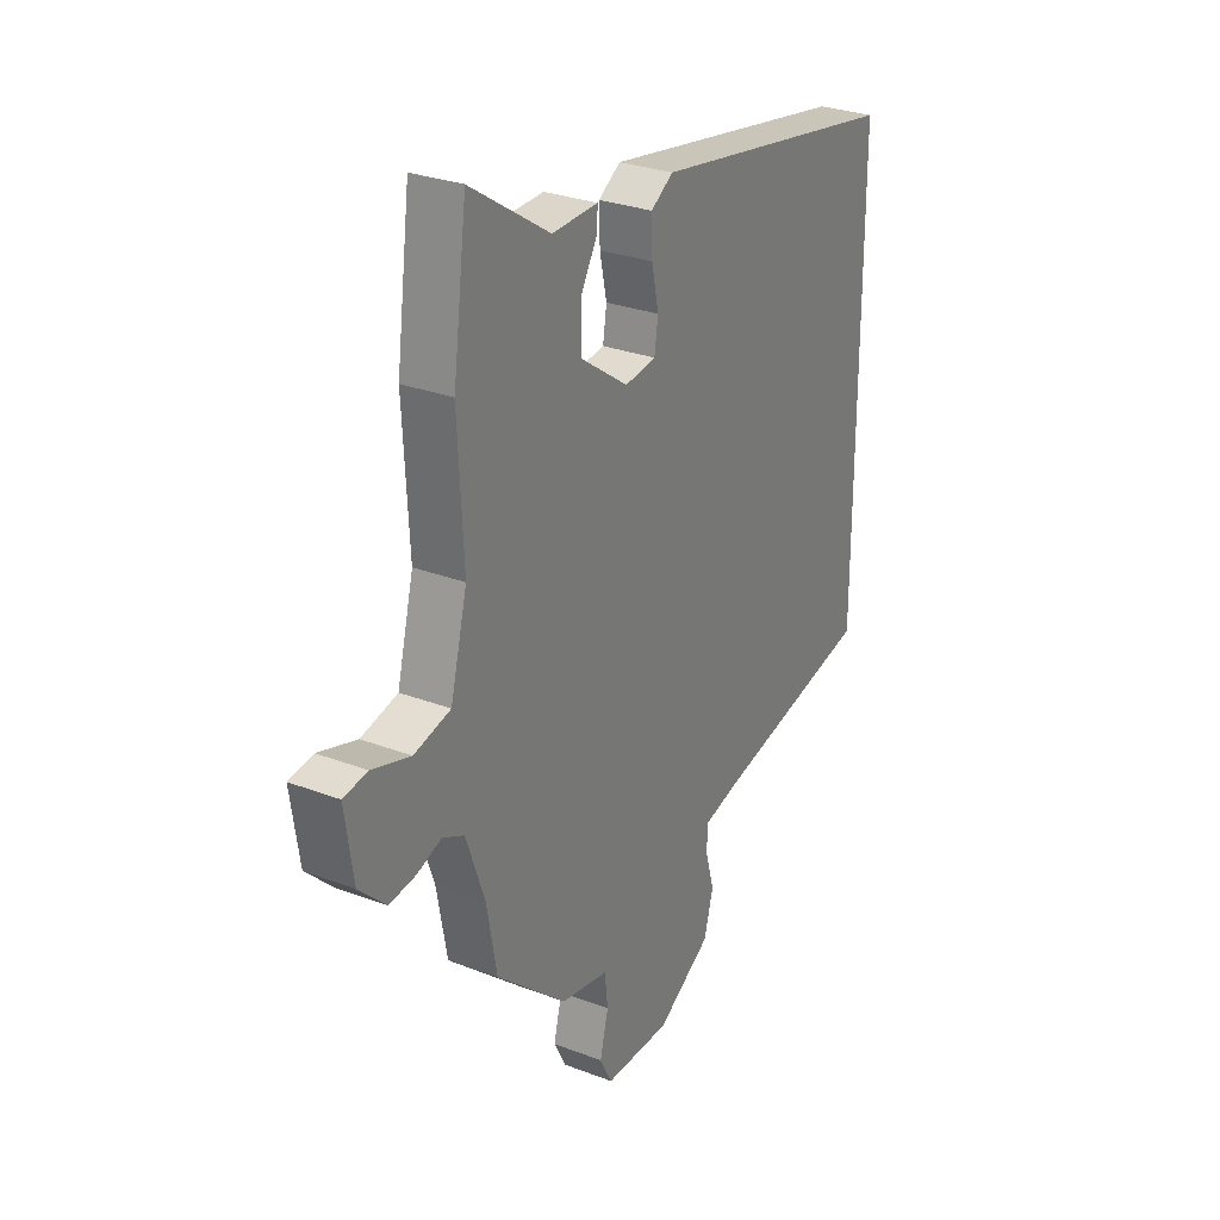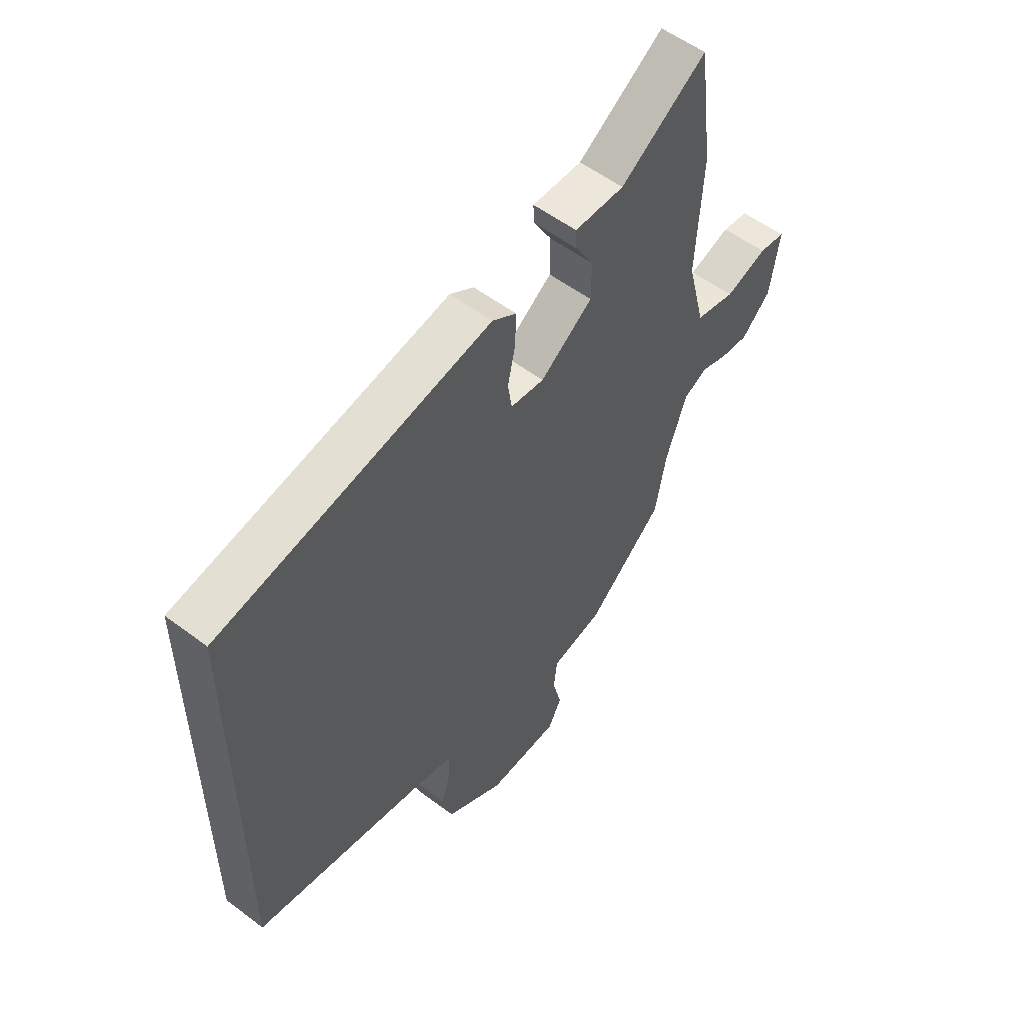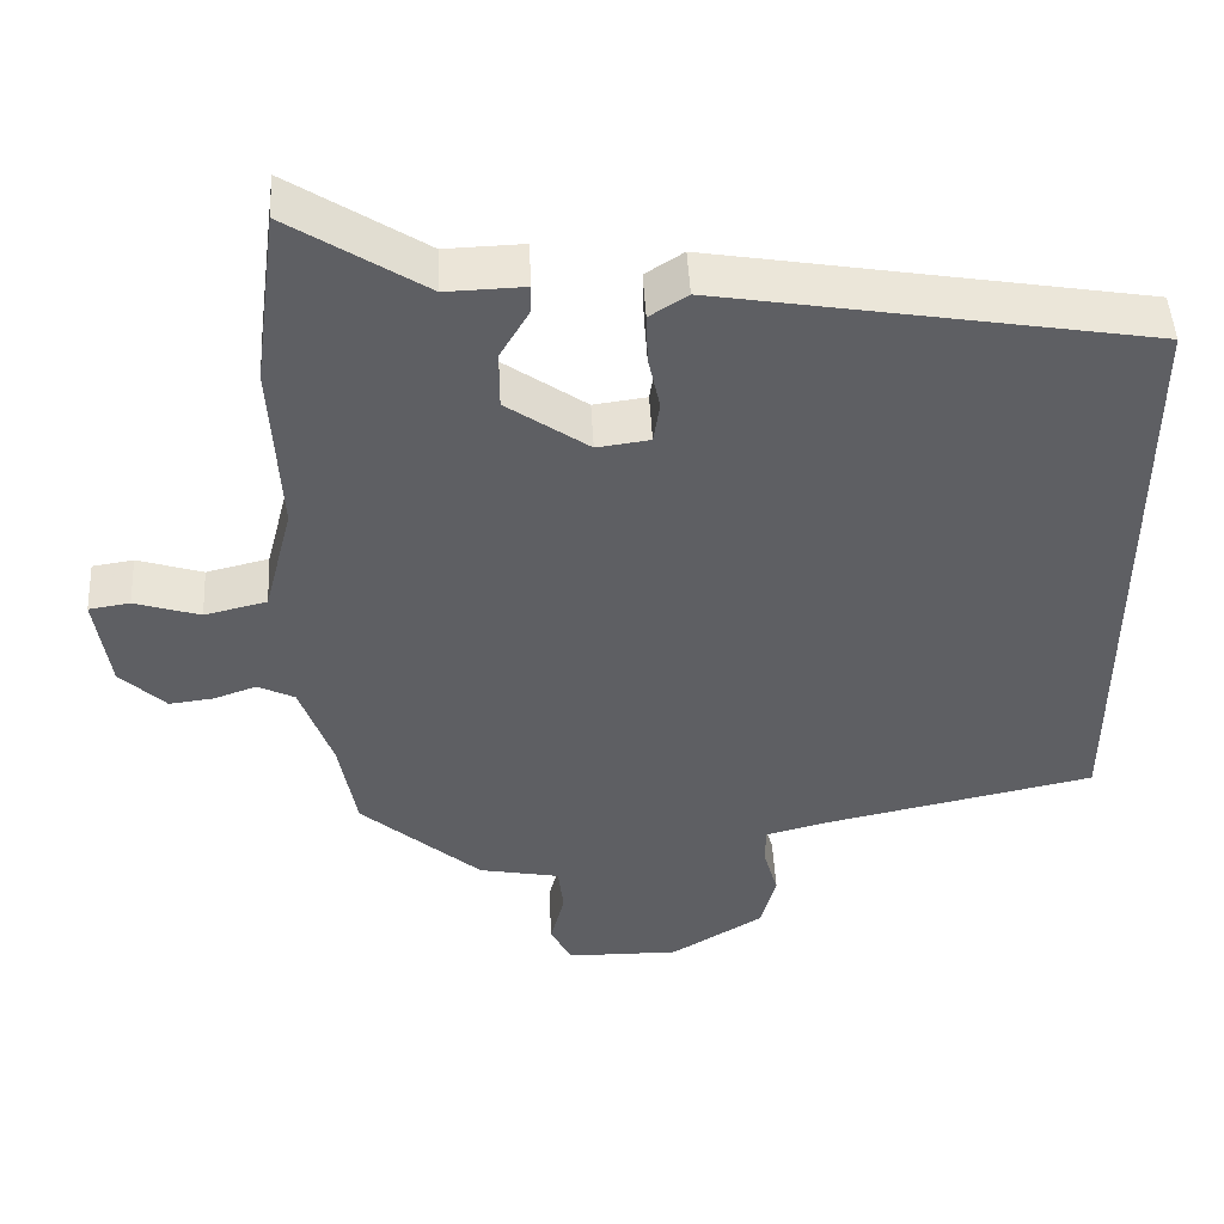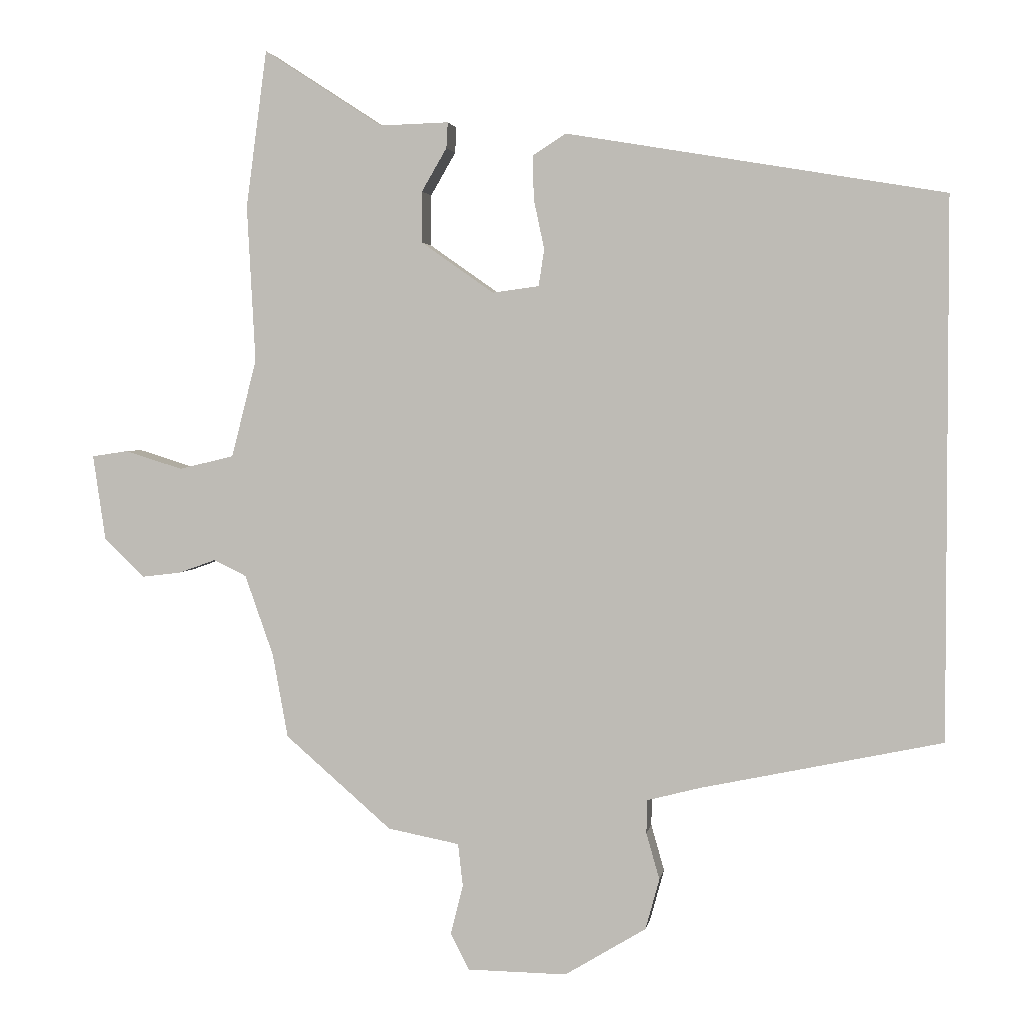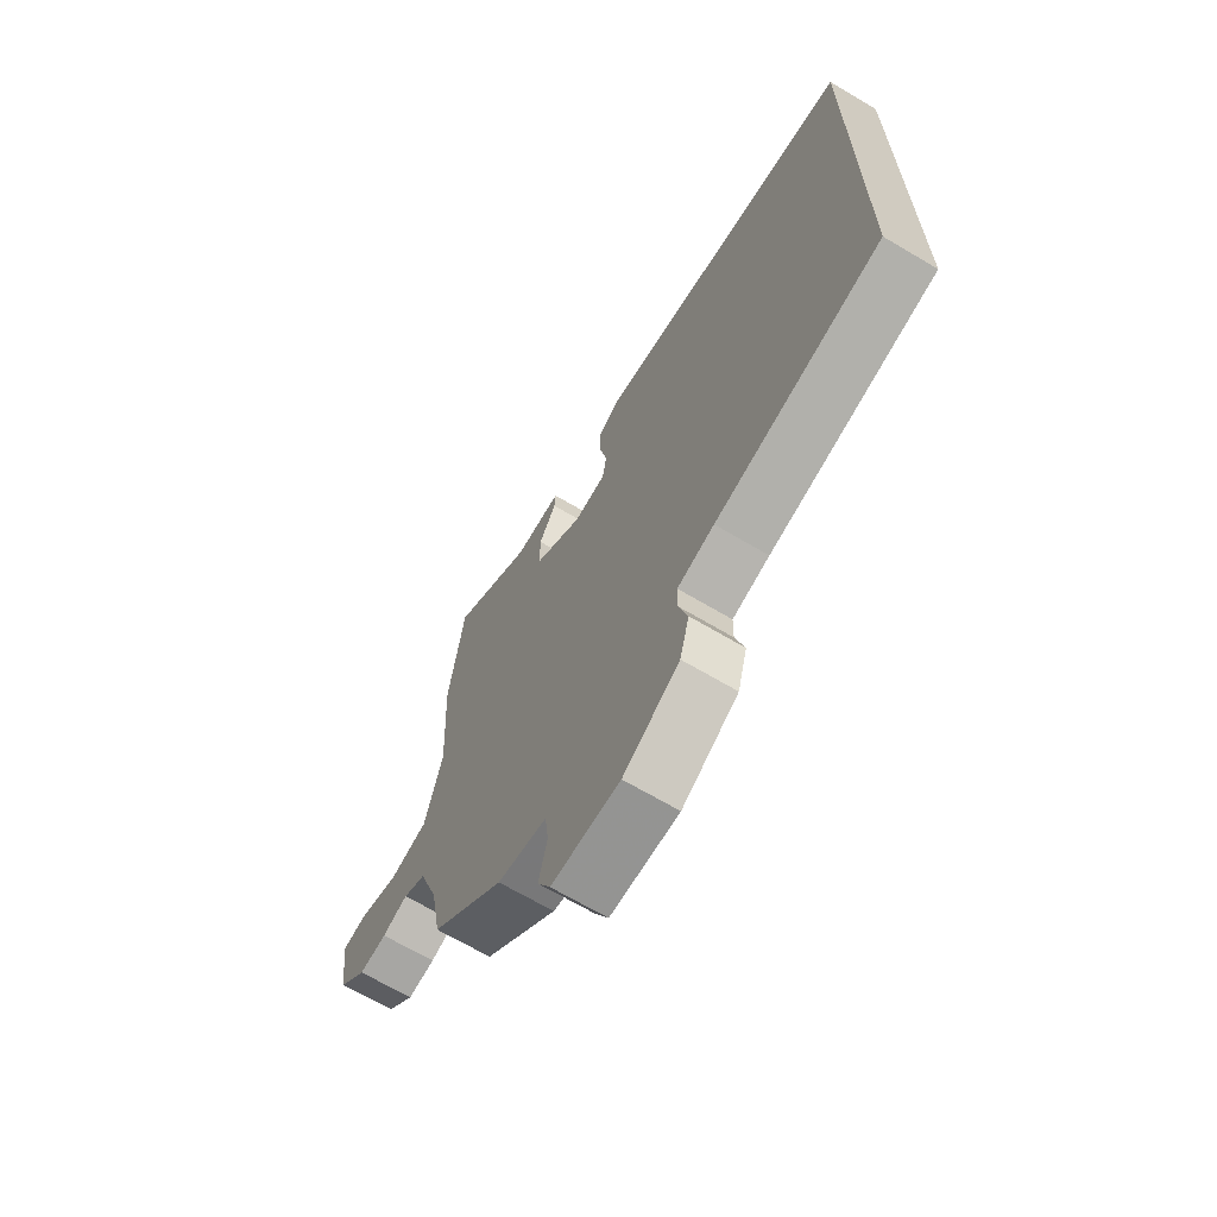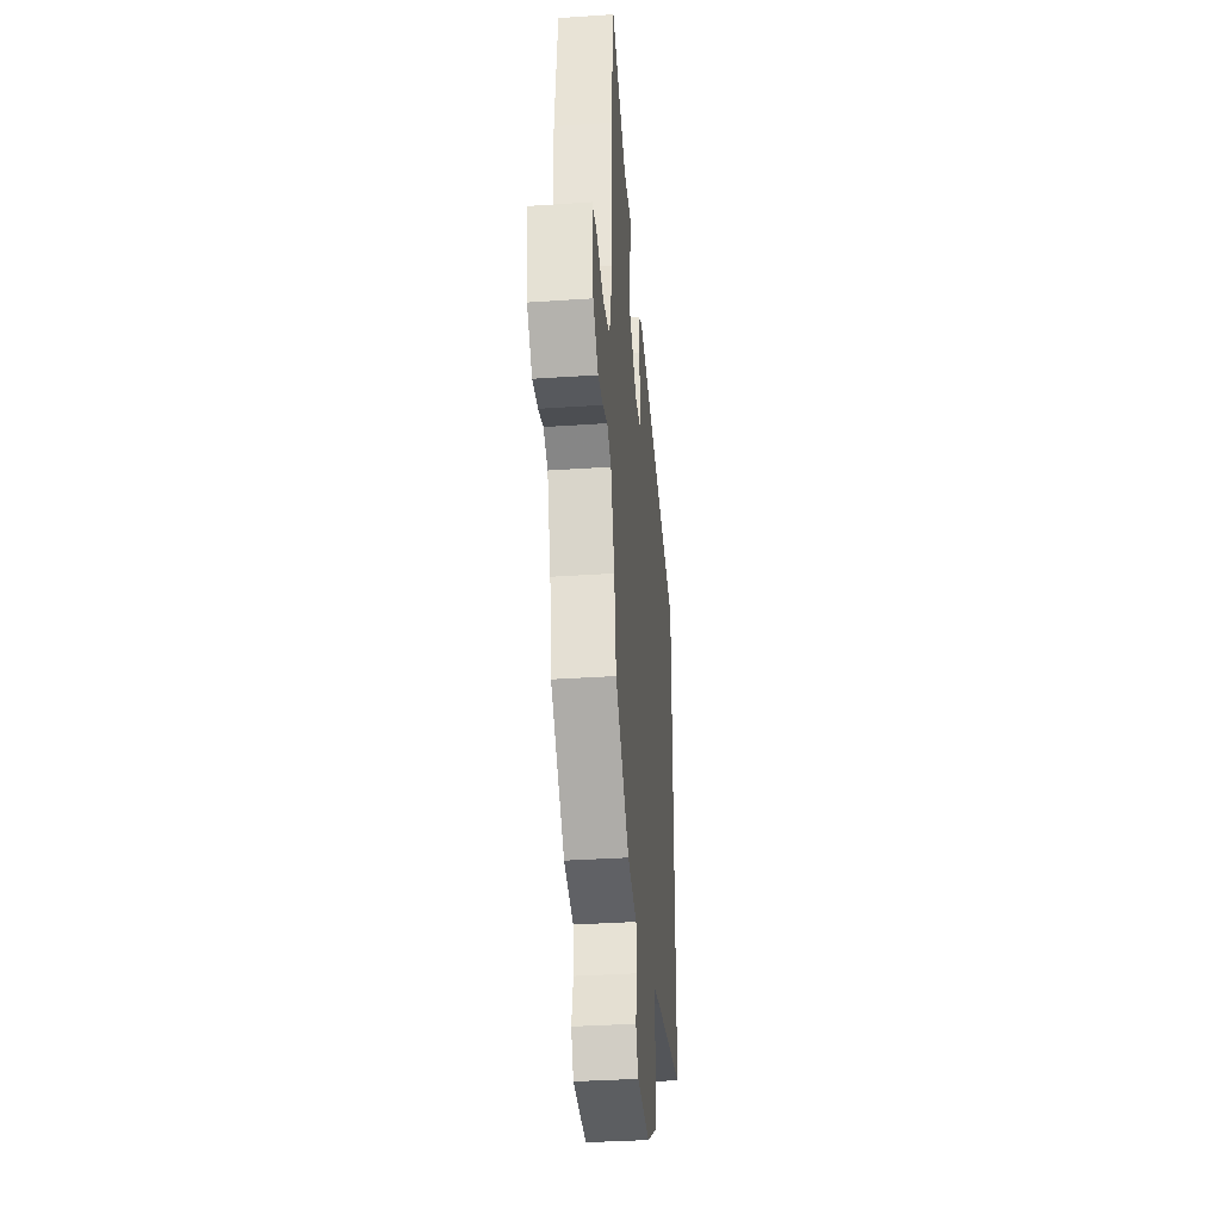
<metadata>
{"format":"obj","ext":"obj","renderer":"f3d","projection":"perspective","resolution":1024,"background":"white","views":[{"elev":28.6,"azim":-60.2,"up":"+Z"},{"elev":55.1,"azim":128.5,"up":"+Z"},{"elev":48.0,"azim":-3.0,"up":"+Z"},{"elev":2.7,"azim":9.1,"up":"+Z"},{"elev":-67.7,"azim":59.3,"up":"+Z"},{"elev":-36.5,"azim":-85.0,"up":"+Z"}]}
</metadata>
<code>
v 0.5 0.07 0.395
v 0.5 0.07 -0.38
v 0.154 0.07 -0.453
v 0.077 0.07 -0.473
v 0.076 0.07 -0.521
v 0.095 0.07 -0.588
v 0.075 0.07 -0.661
v -0.042 0.07 -0.732
v -0.185 0.07 -0.73
v -0.212 0.07 -0.678
v -0.194 0.07 -0.606
v -0.201 0.07 -0.545
v -0.304 0.07 -0.525
v -0.457 0.07 -0.392
v -0.479 0.07 -0.271
v -0.52 0.07 -0.155
v -0.567 0.07 -0.132
v -0.62 0.07 -0.151
v -0.677 0.07 -0.158
v -0.735 0.07 -0.102
v -0.753 0.07 0.021
v -0.701 0.07 0.029
v -0.618 0.07 0.003
v -0.539 0.07 0.022
v -0.503 0.07 0.163
v -0.515 0.07 0.388
v -0.485 0.07 0.614
v -0.314 0.07 0.503
v -0.215 0.07 0.506
v -0.217 0.07 0.469
v -0.253 0.07 0.407
v -0.253 0.07 0.333
v -0.149 0.07 0.26
v -0.082 0.07 0.269
v -0.074 0.07 0.322
v -0.089 0.07 0.393
v -0.091 0.07 0.456
v -0.043 0.07 0.487
v 0.5 0 0.395
v 0.5 0 -0.38
v 0.154 0 -0.453
v 0.077 0 -0.473
v 0.076 0 -0.521
v 0.095 0 -0.588
v 0.075 0 -0.661
v -0.042 0 -0.732
v -0.185 0 -0.73
v -0.212 0 -0.678
v -0.194 0 -0.606
v -0.201 0 -0.545
v -0.304 0 -0.525
v -0.457 0 -0.392
v -0.479 0 -0.271
v -0.52 0 -0.155
v -0.567 0 -0.132
v -0.62 0 -0.151
v -0.677 0 -0.158
v -0.735 0 -0.102
v -0.753 0 0.021
v -0.701 0 0.029
v -0.618 0 0.003
v -0.539 0 0.022
v -0.503 0 0.163
v -0.515 0 0.388
v -0.485 0 0.614
v -0.314 0 0.503
v -0.215 0 0.506
v -0.217 0 0.469
v -0.253 0 0.407
v -0.253 0 0.333
v -0.149 0 0.26
v -0.082 0 0.269
v -0.074 0 0.322
v -0.089 0 0.393
v -0.091 0 0.456
v -0.043 0 0.487
f 35 36 37 38
f 34 35 38 1
f 28 29 30 31
f 28 31 32
f 25 26 27 28
f 24 25 28 32
f 20 21 22 23
f 20 23 24
f 17 18 19 20
f 17 20 24
f 16 17 24 32
f 12 13 14 15
f 12 15 16 32
f 8 9 10 11
f 5 6 7 8
f 4 5 8 11
f 34 1 2 3
f 33 34 3 4
f 12 32 33
f 4 11 12 33
f 76 75 74 73
f 39 76 73 72
f 69 68 67 66
f 70 69 66
f 66 65 64 63
f 70 66 63 62
f 61 60 59 58
f 62 61 58
f 58 57 56 55
f 62 58 55
f 70 62 55 54
f 53 52 51 50
f 70 54 53 50
f 49 48 47 46
f 46 45 44 43
f 49 46 43 42
f 41 40 39 72
f 42 41 72 71
f 71 70 50
f 71 50 49 42
f 1 39 40 2
f 2 40 41 3
f 3 41 42 4
f 4 42 43 5
f 5 43 44 6
f 6 44 45 7
f 7 45 46 8
f 8 46 47 9
f 9 47 48 10
f 10 48 49 11
f 11 49 50 12
f 12 50 51 13
f 13 51 52 14
f 14 52 53 15
f 15 53 54 16
f 16 54 55 17
f 17 55 56 18
f 18 56 57 19
f 19 57 58 20
f 20 58 59 21
f 21 59 60 22
f 22 60 61 23
f 23 61 62 24
f 24 62 63 25
f 25 63 64 26
f 26 64 65 27
f 27 65 66 28
f 28 66 67 29
f 29 67 68 30
f 30 68 69 31
f 31 69 70 32
f 32 70 71 33
f 33 71 72 34
f 34 72 73 35
f 35 73 74 36
f 36 74 75 37
f 37 75 76 38
f 38 76 39 1

</code>
